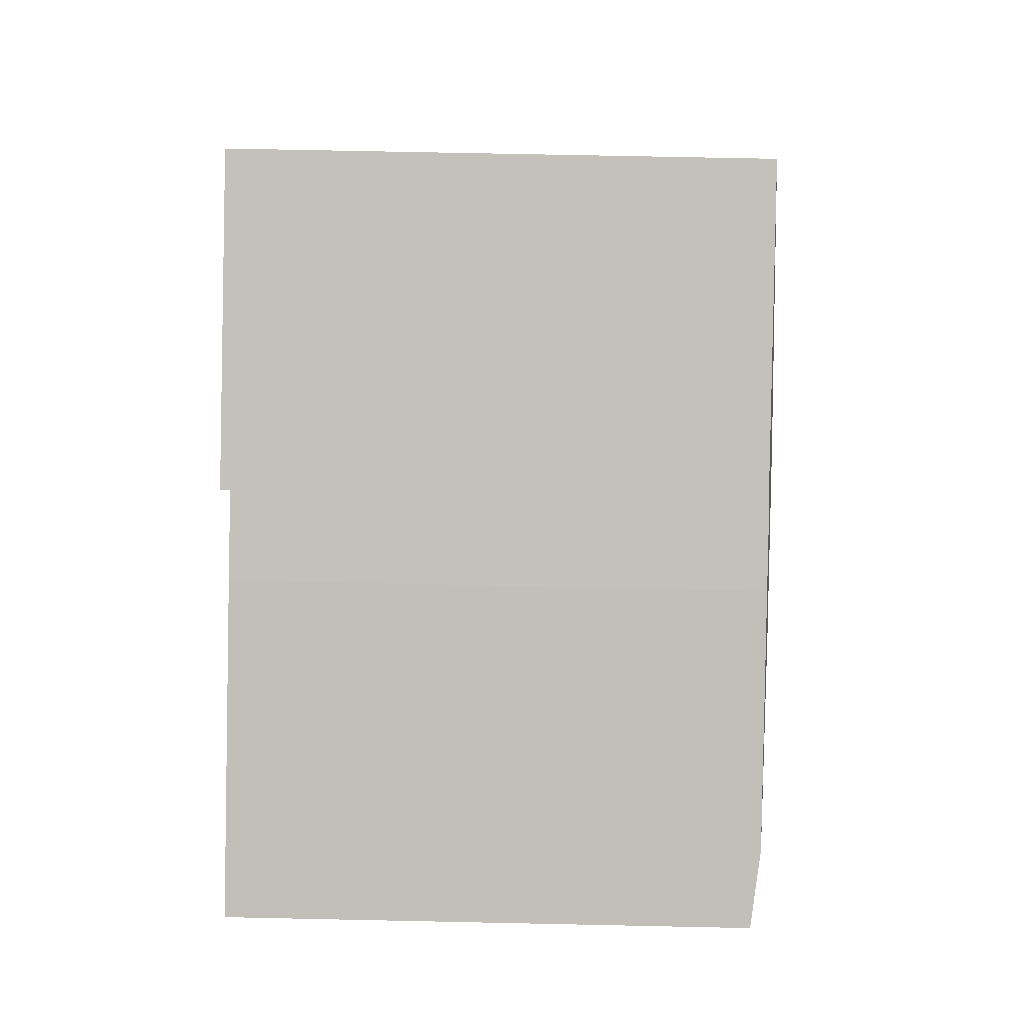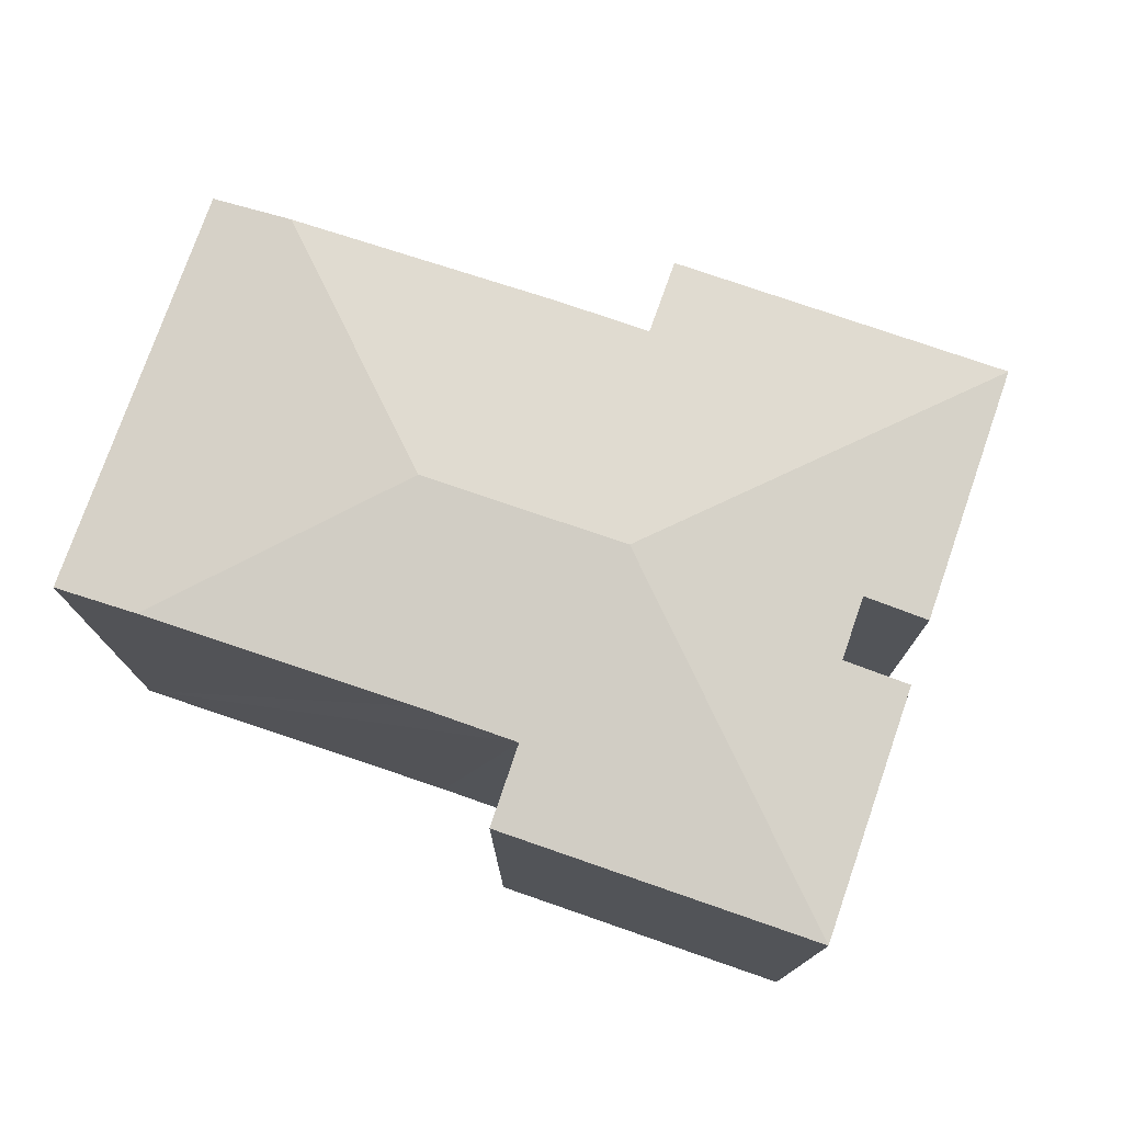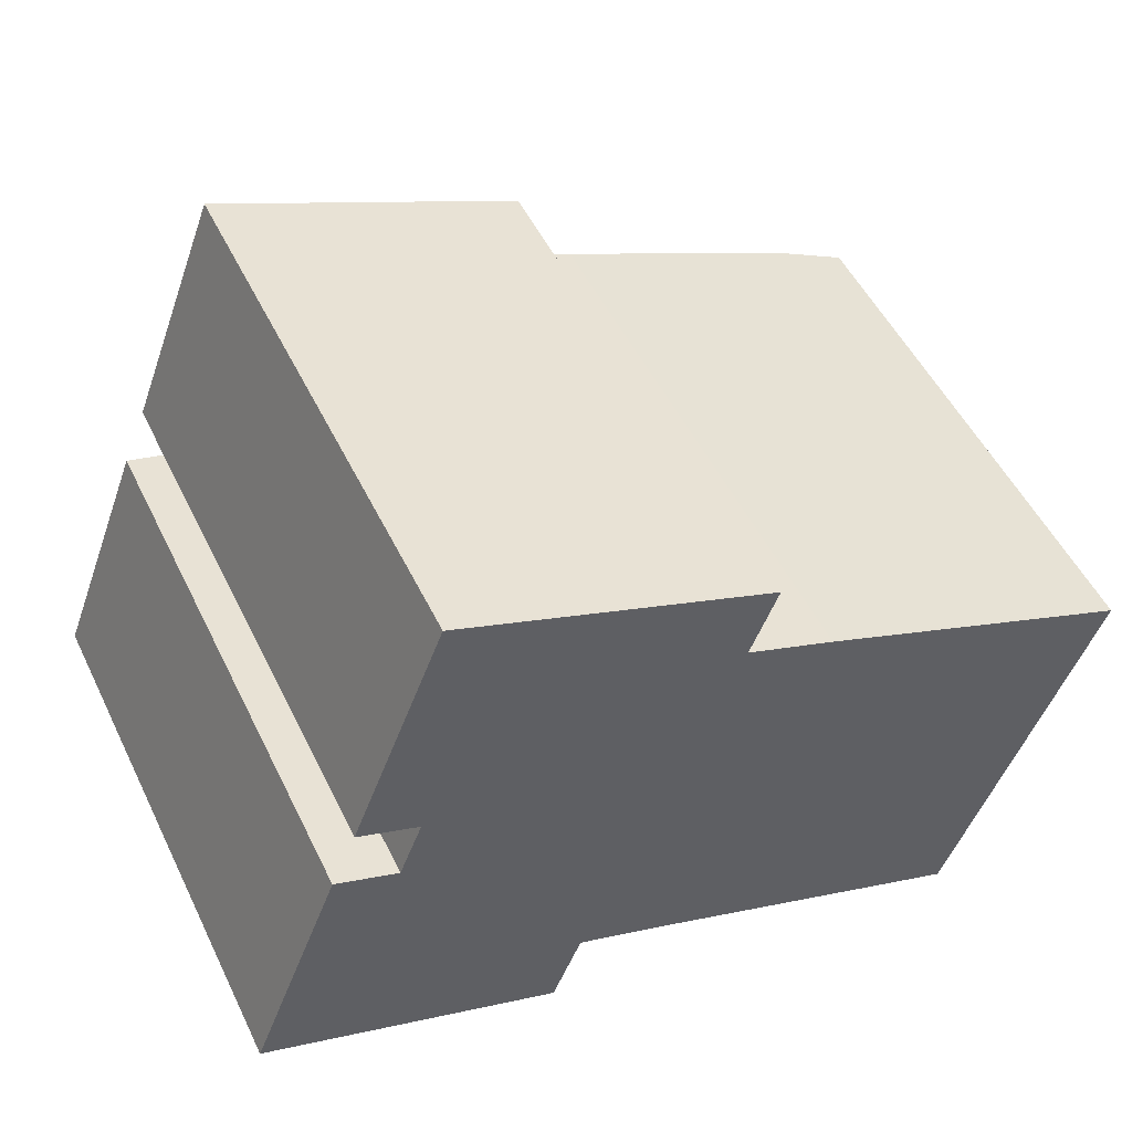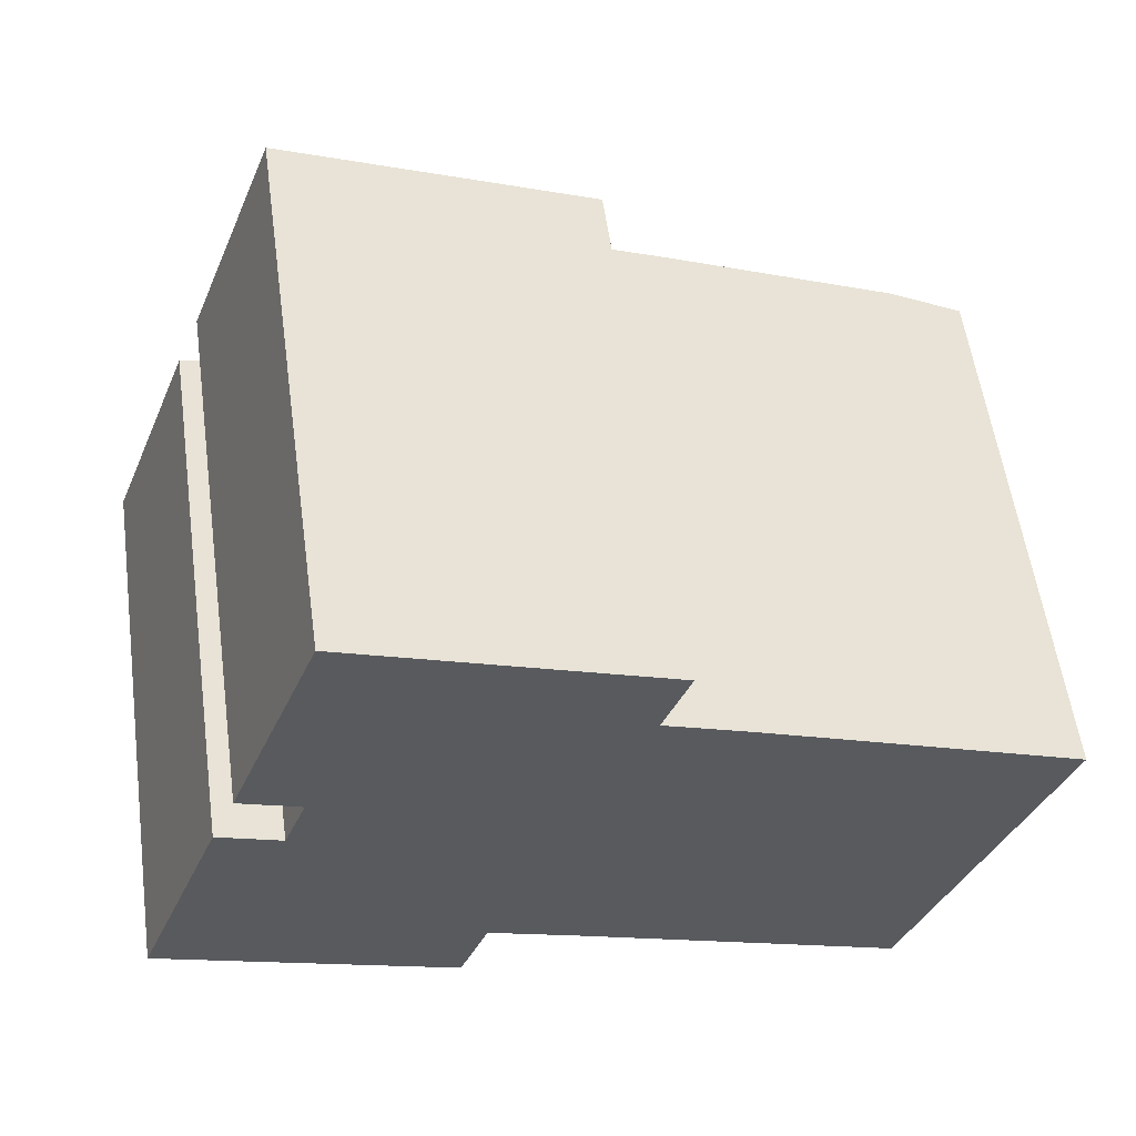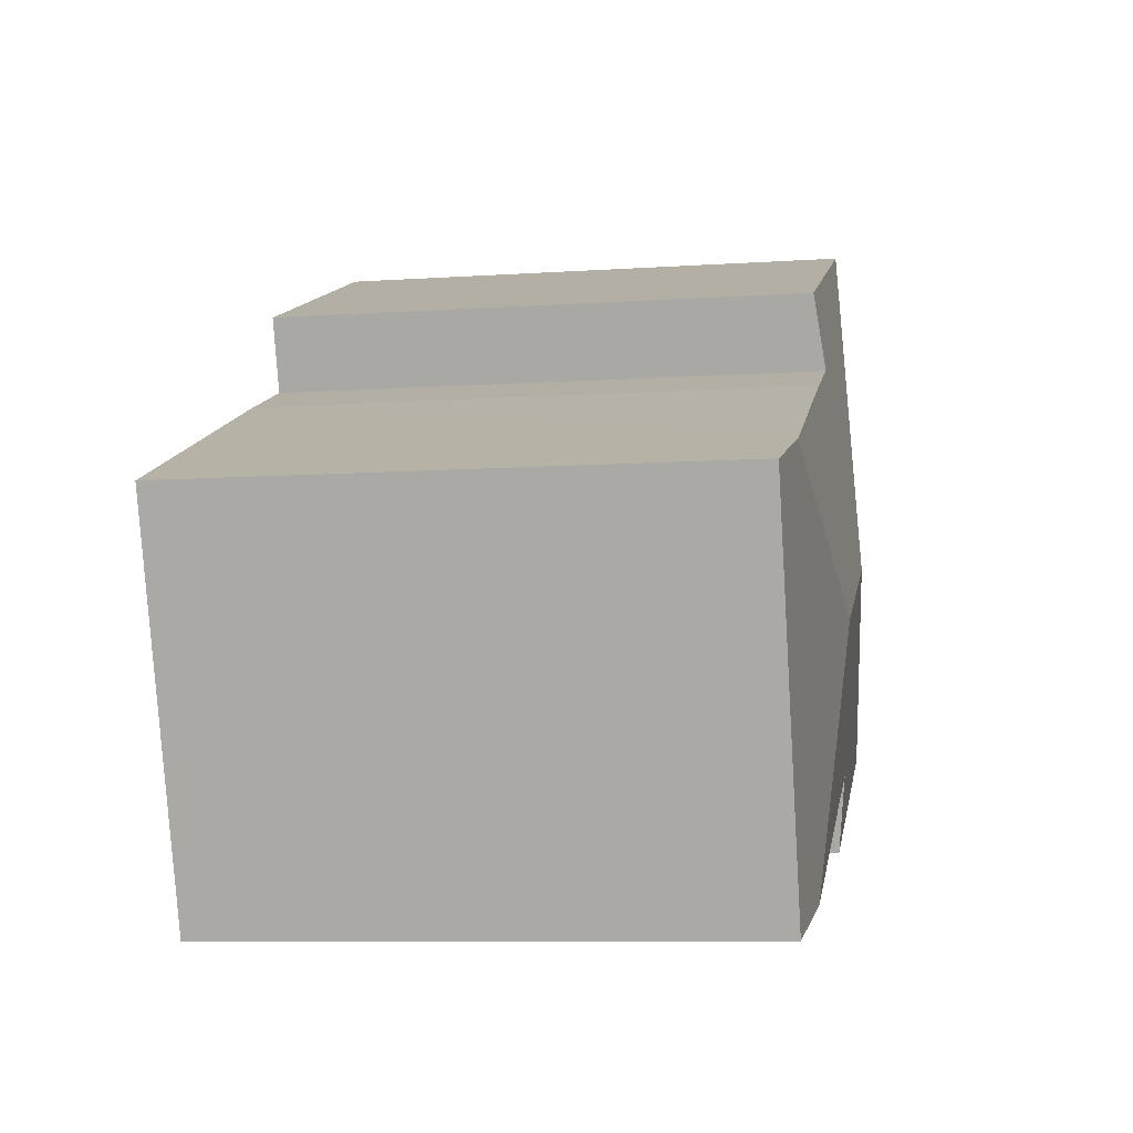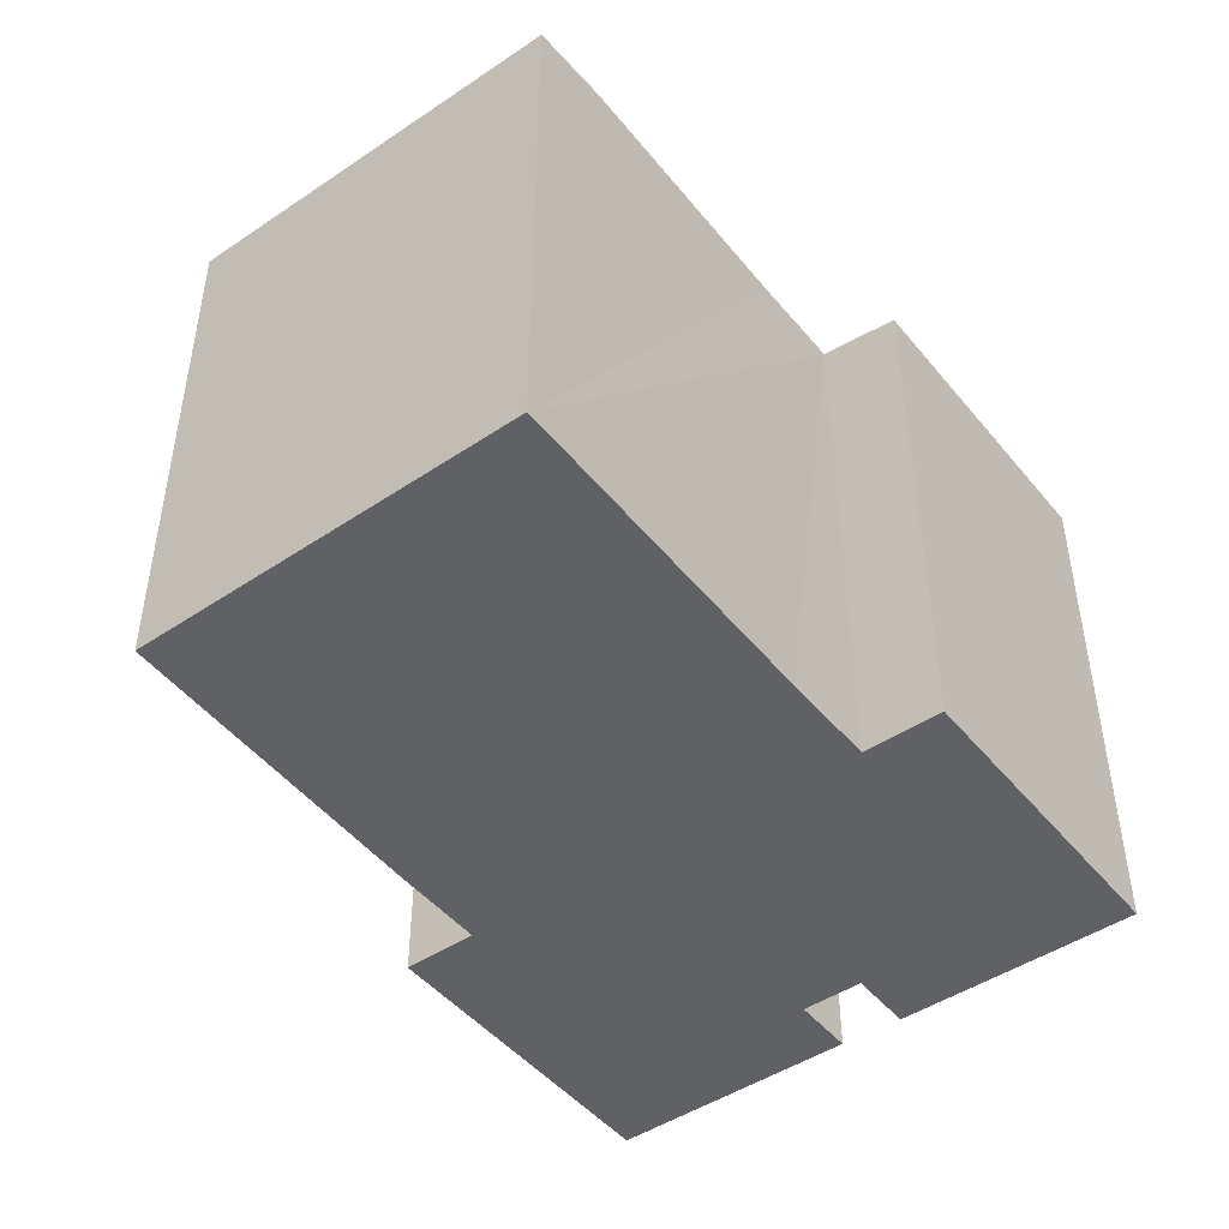
<metadata>
{"format":"obj","ext":"obj","renderer":"f3d","projection":"perspective","resolution":1024,"background":"white","views":[{"elev":71.0,"azim":91.2,"up":"+Z"},{"elev":76.7,"azim":-139.8,"up":"+Y"},{"elev":51.2,"azim":-25.4,"up":"+Z"},{"elev":57.2,"azim":-7.9,"up":"+Z"},{"elev":-8.8,"azim":100.2,"up":"+Z"},{"elev":-46.9,"azim":148.2,"up":"+Y"}]}
</metadata>
<code>
v  15.77 12.77 -4.103
v  20.96 12.56 4.045
v  17.6 12.55 -4.829
v  13.06 13.31 2.043
v  19.23 12.77 4.758
v  9.881 12.78 -1.764
v  8.594 13.31 3.787
v  7.689 12.77 -0.935
v  0 12.56 7.689e-16
v  7.005 12.56 -2.706
v  4.825 12.56 12.36
v  4.1 12.73 6.273
v  2.685 12.56 6.82
v  3.567 12.73 4.893
v  2.108 12.56 5.456
v  12.08 12.56 9.557
v  11.44 12.76 7.906
v  13.49 12.76 7.114
v  3.567 -2.996e-16 4.893
v  2.108 -3.341e-16 5.456
v  4.825 -7.567e-16 12.36
v  12.08 -5.852e-16 9.557
v  11.44 -4.841e-16 7.906
v  13.49 -4.356e-16 7.114
v  20.96 -2.477e-16 4.045
v  19.23 -2.913e-16 4.758
v  4.1 -3.841e-16 6.273
v  2.685 -4.176e-16 6.82
v  0 0 0
v  17.6 2.957e-16 -4.829
v  15.77 2.512e-16 -4.103
v  9.881 1.08e-16 -1.764
v  7.689 5.725e-17 -0.935
v  7.005 1.657e-16 -2.706
g defaultobject
f 1 2 3
f 2 1 4
f 2 4 5
f 6 4 1
f 4 6 7
f 7 6 8
f 7 8 9
f 9 8 10
f 11 12 13
f 12 11 7
f 12 7 14
f 14 9 15
f 9 14 7
f 16 7 11
f 7 16 17
f 7 17 18
f 7 18 5
f 7 5 4
f 15 19 14
f 19 15 20
f 21 16 11
f 16 21 22
f 23 18 17
f 18 23 24
f 24 5 18
f 5 24 2
f 2 24 25
f 25 24 26
f 19 12 14
f 12 19 27
f 28 11 13
f 11 28 21
f 29 15 9
f 15 29 20
f 27 13 12
f 13 27 28
f 30 1 3
f 1 30 6
f 6 30 8
f 8 30 31
f 8 31 32
f 8 32 33
f 34 9 10
f 9 34 29
f 16 23 17
f 23 16 22
f 25 3 2
f 3 25 30
f 33 10 8
f 10 33 34
f 26 30 25
f 30 26 24
f 30 24 31
f 31 24 32
f 32 24 23
f 21 23 22
f 23 21 32
f 32 21 33
f 33 21 34
f 34 21 27
f 27 21 28
f 34 19 29
f 19 34 27
f 29 19 20

</code>
